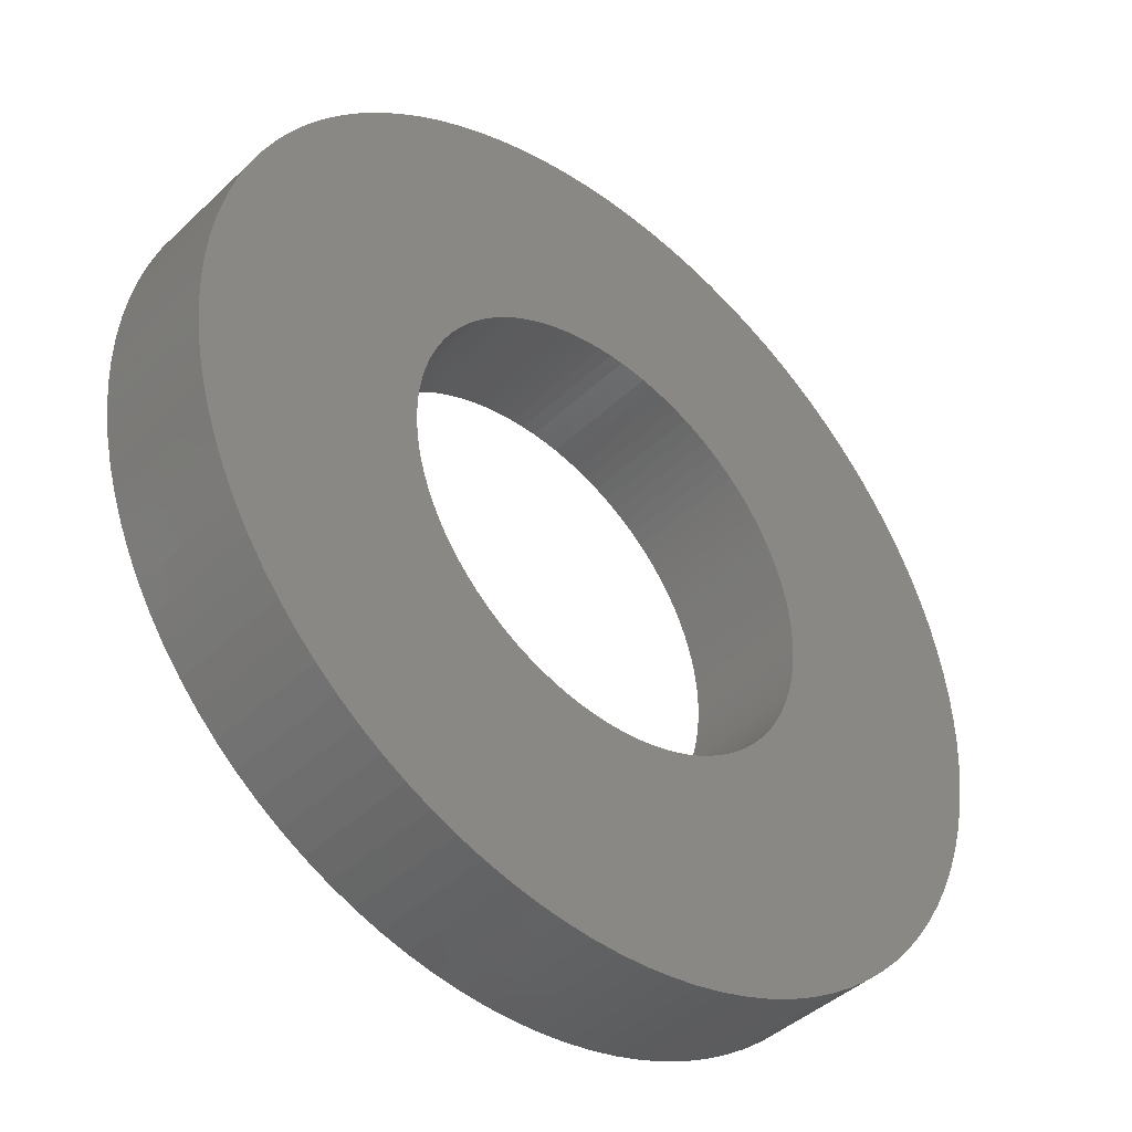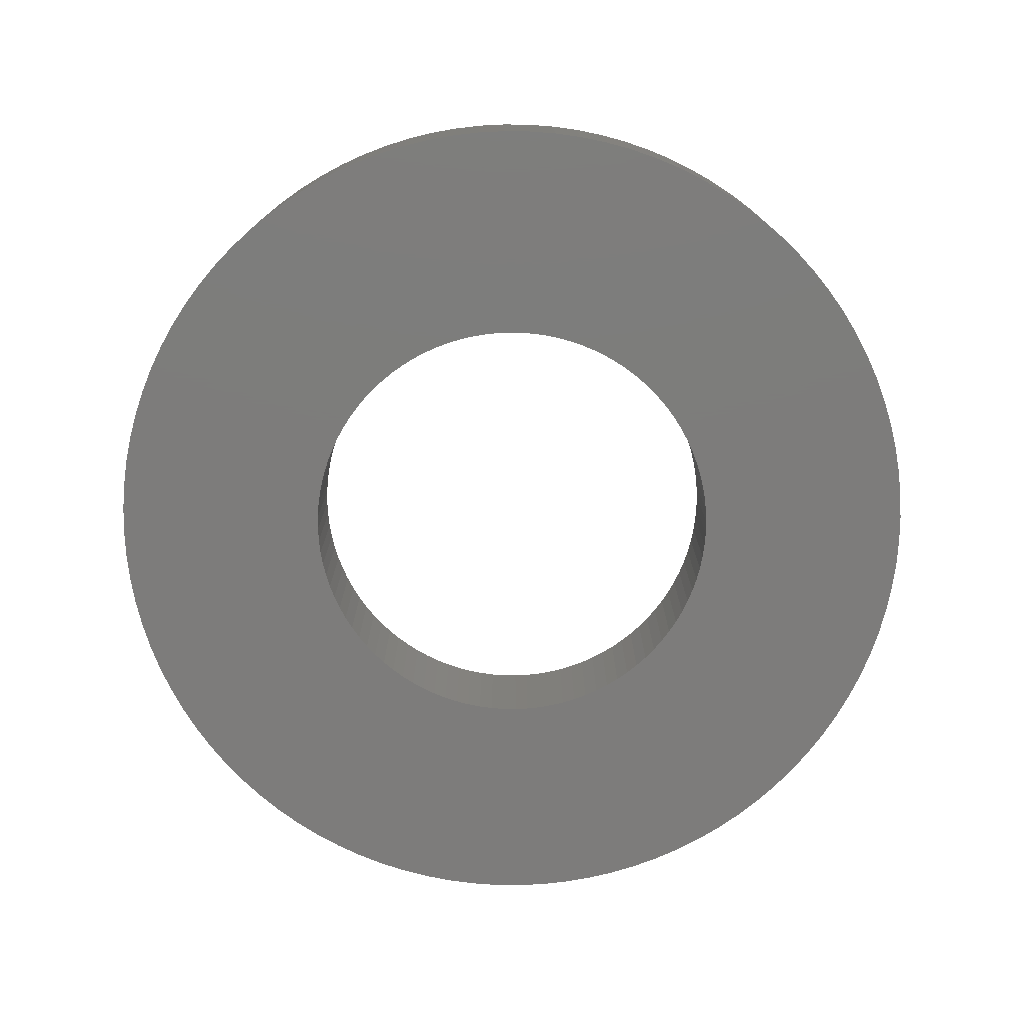
<metadata>
{"format":"stl","ext":"stl","renderer":"f3d","projection":"perspective","resolution":1024,"background":"white","views":[{"elev":-42.4,"azim":138.2,"up":"+Y"},{"elev":-76.1,"azim":80.3,"up":"+Z"}]}
</metadata>
<code>
# stl→obj: 400 verts, 800 faces
v 2.939 4.045 0
v 2.679 4.222 1.4
v 2.939 4.045 1.4
v 2.679 4.222 0
v -1.545 4.755 0
v -1.841 4.649 1.4
v -1.545 4.755 1.4
v -1.841 4.649 0
v -4.524 -2.129 0
v -4.649 -1.841 1.4
v -4.649 -1.841 0
v -4.524 -2.129 1.4
v 4.911 0.9369 1.4
v 4.843 1.243 0
v 4.843 1.243 1.4
v 4.911 0.9369 0
v 4.755 1.545 0
v 4.755 1.545 1.4
v 4.045 2.939 1.4
v 3.853 3.187 0
v 3.853 3.187 1.4
v 4.045 2.939 0
v 2.409 4.382 1.4
v 2.409 4.382 0
v -4.524 2.129 0
v -4.382 2.409 1.4
v -4.382 2.409 0
v -4.524 2.129 1.4
v -2.679 4.222 0
v -2.939 4.045 1.4
v -2.679 4.222 1.4
v -2.939 4.045 0
v 3.645 -3.423 1.4
v 3.853 -3.187 0
v 3.853 -3.187 1.4
v 3.645 -3.423 0
v 0.9369 -4.911 0
v 1.243 -4.843 1.4
v 0.9369 -4.911 1.4
v 1.243 -4.843 0
v 3.423 -3.645 1.4
v 3.423 -3.645 0
v -0.6267 -4.961 0
v -0.314 -4.99 1.4
v -0.6267 -4.961 1.4
v -0.314 -4.99 0
v -3.187 -3.853 0
v -2.939 -4.045 1.4
v -3.187 -3.853 1.4
v -2.939 -4.045 0
v 4.524 2.129 1.4
v 4.382 2.409 0
v 4.382 2.409 1.4
v 4.524 2.129 0
v 3.645 3.423 1.4
v 3.423 3.645 0
v 3.423 3.645 1.4
v 3.645 3.423 0
v 1.243 4.843 0
v 0.9369 4.911 1.4
v 1.243 4.843 1.4
v 0.9369 4.911 0
v 1.841 4.649 0
v 1.545 4.755 1.4
v 1.841 4.649 1.4
v 1.545 4.755 0
v -4.911 0.9369 0
v -4.843 1.243 1.4
v -4.843 1.243 0
v -4.911 0.9369 1.4
v -4.755 1.545 0
v -4.649 1.841 1.4
v -4.649 1.841 0
v -4.755 1.545 1.4
v -3.645 3.423 0
v -3.423 3.645 1.4
v -3.423 3.645 0
v -3.645 3.423 1.4
v -4.222 2.679 1.4
v -4.222 2.679 0
v -0.314 4.99 0
v -0.6267 4.961 1.4
v -0.314 4.99 1.4
v -0.6267 4.961 0
v -1.243 4.843 0
v -1.243 4.843 1.4
v -0.9369 4.911 1.4
v -0.9369 4.911 0
v -2.129 4.524 0
v -2.409 4.382 1.4
v -2.129 4.524 1.4
v -2.409 4.382 0
v 5 0 1.4
v 4.99 0.314 0
v 4.99 0.314 1.4
v 5 0 0
v 0.6267 -4.961 0
v 0.6267 -4.961 1.4
v -1.243 -4.843 0
v -0.9369 -4.911 1.4
v -1.243 -4.843 1.4
v -0.9369 -4.911 0
v -1.841 -4.649 0
v -1.545 -4.755 1.4
v -1.841 -4.649 1.4
v -1.545 -4.755 0
v -2.409 -4.382 0
v -2.129 -4.524 1.4
v -2.409 -4.382 1.4
v -2.129 -4.524 0
v -3.423 -3.645 0
v -3.645 -3.423 1.4
v -3.645 -3.423 0
v -3.423 -3.645 1.4
v -4.961 -0.6267 0
v -4.99 -0.314 1.4
v -4.99 -0.314 0
v -4.961 -0.6267 1.4
v -4.045 -2.939 0
v -4.222 -2.679 1.4
v -4.222 -2.679 0
v -4.045 -2.939 1.4
v 4.961 0.6267 0
v 4.961 0.6267 1.4
v 4.649 1.841 1.4
v 4.649 1.841 0
v 4.222 2.679 0
v 4.222 2.679 1.4
v 3.187 3.853 1.4
v 3.187 3.853 0
v 0.314 4.99 0
v 0 5 1.4
v 0.314 4.99 1.4
v 0 5 0
v 2.129 4.524 0
v 2.129 4.524 1.4
v 0.6267 4.961 1.4
v 0.6267 4.961 0
v -5 0 0
v -4.99 0.314 1.4
v -4.99 0.314 0
v -5 0 1.4
v -4.961 0.6267 0
v -4.961 0.6267 1.4
v -4.045 2.939 1.4
v -4.045 2.939 0
v -3.853 3.187 0
v -3.853 3.187 1.4
v -3.187 3.853 0
v -3.187 3.853 1.4
v 4.961 -0.6267 1.4
v 4.99 -0.314 0
v 4.99 -0.314 1.4
v 4.961 -0.6267 0
v 0 -5 0
v 0.314 -4.99 1.4
v 0 -5 1.4
v 0.314 -4.99 0
v 4.911 -0.9369 1.4
v 4.911 -0.9369 0
v 4.755 -1.545 1.4
v 4.843 -1.243 0
v 4.843 -1.243 1.4
v 4.755 -1.545 0
v 4.649 -1.841 1.4
v 4.649 -1.841 0
v 4.045 -2.939 1.4
v 4.222 -2.679 0
v 4.222 -2.679 1.4
v 4.045 -2.939 0
v 1.545 -4.755 0
v 1.841 -4.649 1.4
v 1.545 -4.755 1.4
v 1.841 -4.649 0
v 2.939 -4.045 0
v 3.187 -3.853 1.4
v 2.939 -4.045 1.4
v 3.187 -3.853 0
v 2.409 -4.382 0
v 2.679 -4.222 1.4
v 2.409 -4.382 1.4
v 2.679 -4.222 0
v 2.129 -4.524 1.4
v 2.129 -4.524 0
v -2.679 -4.222 1.4
v -2.679 -4.222 0
v -4.911 -0.9369 0
v -4.911 -0.9369 1.4
v 2.5 0 0
v 2.495 -0.157 0
v 2.48 -0.3133 0
v 2.495 0.157 0
v 2.456 -0.4685 0
v 2.421 -0.6217 0
v 2.48 0.3133 0
v 2.378 -0.7725 0
v 2.324 -0.9203 0
v 4.524 -2.129 0
v 2.456 0.4685 0
v 2.262 -1.064 0
v 4.382 -2.409 0
v 2.191 -1.204 0
v 2.421 0.6217 0
v 2.111 -1.34 0
v 2.023 -1.469 0
v 2.378 0.7725 0
v 1.926 -1.594 0
v 1.822 -1.711 0
v 2.324 0.9203 0
v 1.711 -1.822 0
v 1.594 -1.926 0
v 2.262 1.064 0
v 1.469 -2.023 0
v 2.191 1.204 0
v 1.34 -2.111 0
v 1.204 -2.191 0
v 1.064 -2.262 0
v 0.9203 -2.324 0
v 0.7725 -2.378 0
v 0.6217 -2.421 0
v 0.4685 -2.456 0
v 0.3133 -2.48 0
v 0.157 -2.495 0
v 0 -2.5 0
v -0.157 -2.495 0
v -0.3133 -2.48 0
v -0.4685 -2.456 0
v -0.6217 -2.421 0
v -0.7725 -2.378 0
v -0.9203 -2.324 0
v -1.064 -2.262 0
v -1.204 -2.191 0
v -1.34 -2.111 0
v -1.469 -2.023 0
v -1.594 -1.926 0
v -1.711 -1.822 0
v -1.822 -1.711 0
v -1.926 -1.594 0
v -3.853 -3.187 0
v -2.023 -1.469 0
v -2.111 -1.34 0
v -2.191 -1.204 0
v -4.382 -2.409 0
v 2.111 1.34 0
v 2.023 1.469 0
v 1.926 1.594 0
v 1.822 1.711 0
v 1.711 1.822 0
v 1.594 1.926 0
v 1.469 2.023 0
v 1.34 2.111 0
v 1.204 2.191 0
v 1.064 2.262 0
v 0.9203 2.324 0
v 0.7725 2.378 0
v 0.6217 2.421 0
v 0.4685 2.456 0
v 0.3133 2.48 0
v 0.157 2.495 0
v 0 2.5 0
v -0.157 2.495 0
v -0.3133 2.48 0
v -0.4685 2.456 0
v -0.6217 2.421 0
v -0.7725 2.378 0
v -0.9203 2.324 0
v -1.064 2.262 0
v -1.204 2.191 0
v -1.34 2.111 0
v -1.469 2.023 0
v -1.594 1.926 0
v -1.711 1.822 0
v -1.822 1.711 0
v -1.926 1.594 0
v -2.023 1.469 0
v -2.111 1.34 0
v -2.191 1.204 0
v -2.262 1.064 0
v -2.324 0.9203 0
v -2.378 0.7725 0
v -2.421 0.6217 0
v -2.456 0.4685 0
v -2.48 0.3133 0
v -2.495 0.157 0
v -2.5 0 0
v -2.262 -1.064 0
v -2.324 -0.9203 0
v -2.378 -0.7725 0
v -4.755 -1.545 0
v -2.421 -0.6217 0
v -4.843 -1.243 0
v -2.456 -0.4685 0
v -2.48 -0.3133 0
v -2.495 -0.157 0
v -4.755 -1.545 1.4
v -4.843 -1.243 1.4
v -3.853 -3.187 1.4
v -4.382 -2.409 1.4
v 2.5 0 1.4
v 2.495 0.157 1.4
v 2.48 0.3133 1.4
v 2.495 -0.157 1.4
v 2.456 0.4685 1.4
v 2.421 0.6217 1.4
v 2.48 -0.3133 1.4
v 2.378 0.7725 1.4
v 2.324 0.9203 1.4
v 2.456 -0.4685 1.4
v 2.262 1.064 1.4
v 2.191 1.204 1.4
v 2.421 -0.6217 1.4
v 2.111 1.34 1.4
v 2.023 1.469 1.4
v 2.378 -0.7725 1.4
v 1.926 1.594 1.4
v 1.822 1.711 1.4
v 2.324 -0.9203 1.4
v 1.711 1.822 1.4
v 4.524 -2.129 1.4
v 1.594 1.926 1.4
v 2.262 -1.064 1.4
v 1.469 2.023 1.4
v 4.382 -2.409 1.4
v 2.191 -1.204 1.4
v 1.34 2.111 1.4
v 1.204 2.191 1.4
v 1.064 2.262 1.4
v 0.9203 2.324 1.4
v 0.7725 2.378 1.4
v 0.6217 2.421 1.4
v 0.4685 2.456 1.4
v 0.3133 2.48 1.4
v 0.157 2.495 1.4
v 0 2.5 1.4
v -0.157 2.495 1.4
v -0.3133 2.48 1.4
v -0.4685 2.456 1.4
v -0.6217 2.421 1.4
v -0.7725 2.378 1.4
v -0.9203 2.324 1.4
v -1.064 2.262 1.4
v -1.204 2.191 1.4
v -1.34 2.111 1.4
v -1.469 2.023 1.4
v -1.594 1.926 1.4
v -1.711 1.822 1.4
v -1.822 1.711 1.4
v -1.926 1.594 1.4
v -2.023 1.469 1.4
v -2.111 1.34 1.4
v -2.191 1.204 1.4
v 2.111 -1.34 1.4
v 2.023 -1.469 1.4
v 1.926 -1.594 1.4
v 1.822 -1.711 1.4
v 1.711 -1.822 1.4
v 1.594 -1.926 1.4
v 1.469 -2.023 1.4
v 1.34 -2.111 1.4
v 1.204 -2.191 1.4
v 1.064 -2.262 1.4
v 0.9203 -2.324 1.4
v 0.7725 -2.378 1.4
v 0.6217 -2.421 1.4
v 0.4685 -2.456 1.4
v 0.3133 -2.48 1.4
v 0.157 -2.495 1.4
v 0 -2.5 1.4
v -0.157 -2.495 1.4
v -0.3133 -2.48 1.4
v -0.4685 -2.456 1.4
v -0.6217 -2.421 1.4
v -0.7725 -2.378 1.4
v -0.9203 -2.324 1.4
v -1.064 -2.262 1.4
v -1.204 -2.191 1.4
v -1.34 -2.111 1.4
v -1.469 -2.023 1.4
v -1.594 -1.926 1.4
v -1.711 -1.822 1.4
v -1.822 -1.711 1.4
v -1.926 -1.594 1.4
v -2.023 -1.469 1.4
v -2.111 -1.34 1.4
v -2.191 -1.204 1.4
v -2.262 -1.064 1.4
v -2.324 -0.9203 1.4
v -2.378 -0.7725 1.4
v -2.421 -0.6217 1.4
v -2.456 -0.4685 1.4
v -2.48 -0.3133 1.4
v -2.495 -0.157 1.4
v -2.5 0 1.4
v -2.262 1.064 1.4
v -2.324 0.9203 1.4
v -2.378 0.7725 1.4
v -2.421 0.6217 1.4
v -2.456 0.4685 1.4
v -2.48 0.3133 1.4
v -2.495 0.157 1.4
f 1 2 3
f 2 1 4
f 5 6 7
f 6 5 8
f 9 10 11
f 10 9 12
f 13 14 15
f 14 13 16
f 15 17 18
f 17 15 14
f 19 20 21
f 20 19 22
f 4 23 2
f 23 4 24
f 25 26 27
f 26 25 28
f 29 30 31
f 30 29 32
f 33 34 35
f 34 33 36
f 37 38 39
f 38 37 40
f 41 36 33
f 36 41 42
f 43 44 45
f 44 43 46
f 47 48 49
f 48 47 50
f 51 52 53
f 52 51 54
f 55 56 57
f 56 55 58
f 59 60 61
f 60 59 62
f 63 64 65
f 64 63 66
f 67 68 69
f 68 67 70
f 71 72 73
f 72 71 74
f 75 76 77
f 76 75 78
f 27 79 80
f 79 27 26
f 81 82 83
f 82 81 84
f 85 7 86
f 7 85 5
f 84 87 82
f 87 84 88
f 89 90 91
f 90 89 92
f 92 31 90
f 31 92 29
f 93 94 95
f 94 93 96
f 97 39 98
f 39 97 37
f 99 100 101
f 100 99 102
f 103 104 105
f 104 103 106
f 102 45 100
f 45 102 43
f 107 108 109
f 108 107 110
f 111 112 113
f 112 111 114
f 115 116 117
f 116 115 118
f 119 120 121
f 120 119 122
f 95 123 124
f 123 95 94
f 124 16 13
f 16 124 123
f 125 54 51
f 54 125 126
f 18 126 125
f 126 18 17
f 53 127 128
f 127 53 52
f 128 22 19
f 22 128 127
f 21 58 55
f 58 21 20
f 56 129 57
f 129 56 130
f 131 132 133
f 132 131 134
f 130 3 129
f 3 130 1
f 135 65 136
f 65 135 63
f 24 136 23
f 136 24 135
f 62 137 60
f 137 62 138
f 66 61 64
f 61 66 59
f 139 140 141
f 140 139 142
f 143 70 67
f 70 143 144
f 69 74 71
f 74 69 68
f 73 28 25
f 28 73 72
f 80 145 146
f 145 80 79
f 147 78 75
f 78 147 148
f 146 148 147
f 148 146 145
f 88 86 87
f 86 88 85
f 134 83 132
f 83 134 81
f 8 91 6
f 91 8 89
f 149 76 150
f 76 149 77
f 32 150 30
f 150 32 149
f 151 152 153
f 152 151 154
f 155 156 157
f 156 155 158
f 159 154 151
f 154 159 160
f 153 96 93
f 96 153 152
f 161 162 163
f 162 161 164
f 165 164 161
f 164 165 166
f 167 168 169
f 168 167 170
f 158 98 156
f 98 158 97
f 171 172 173
f 172 171 174
f 175 176 177
f 176 175 178
f 179 180 181
f 180 179 182
f 174 183 172
f 183 174 184
f 182 177 180
f 177 182 175
f 46 157 44
f 157 46 155
f 106 101 104
f 101 106 99
f 110 105 108
f 105 110 103
f 50 185 48
f 185 50 186
f 111 49 114
f 49 111 47
f 187 118 115
f 118 187 188
f 117 142 139
f 142 117 116
f 189 96 152
f 190 152 154
f 96 189 94
f 191 154 160
f 192 94 189
f 193 160 162
f 94 192 123
f 194 162 164
f 195 123 192
f 196 164 166
f 123 195 16
f 197 166 198
f 199 16 195
f 200 198 201
f 16 199 14
f 202 201 168
f 203 14 199
f 204 168 170
f 14 203 17
f 205 170 34
f 206 17 203
f 207 34 36
f 17 206 126
f 208 36 42
f 209 126 206
f 210 42 178
f 126 209 54
f 211 178 175
f 212 54 209
f 213 175 182
f 54 212 52
f 214 52 212
f 152 190 189
f 154 191 190
f 160 193 191
f 162 194 193
f 215 182 179
f 164 196 194
f 166 197 196
f 198 200 197
f 201 202 200
f 216 179 184
f 168 204 202
f 170 205 204
f 34 207 205
f 217 184 174
f 36 208 207
f 42 210 208
f 178 211 210
f 218 174 171
f 175 213 211
f 182 215 213
f 219 171 40
f 179 216 215
f 184 217 216
f 220 40 37
f 174 218 217
f 171 219 218
f 221 37 97
f 40 220 219
f 37 221 220
f 222 97 158
f 97 222 221
f 158 223 222
f 155 223 158
f 155 224 223
f 155 225 224
f 46 225 155
f 225 46 226
f 43 226 46
f 226 43 227
f 102 227 43
f 227 102 228
f 99 228 102
f 228 99 229
f 106 229 99
f 229 106 230
f 103 230 106
f 230 103 231
f 110 231 103
f 231 110 232
f 107 232 110
f 232 107 233
f 186 233 107
f 233 186 234
f 50 234 186
f 234 50 235
f 47 235 50
f 235 47 236
f 111 236 47
f 236 111 237
f 113 237 111
f 237 113 238
f 239 238 113
f 238 239 240
f 119 240 239
f 240 119 241
f 121 241 119
f 241 121 242
f 243 242 121
f 52 214 127
f 244 127 214
f 127 244 22
f 245 22 244
f 22 245 20
f 246 20 245
f 20 246 58
f 247 58 246
f 58 247 56
f 248 56 247
f 56 248 130
f 249 130 248
f 130 249 1
f 250 1 249
f 1 250 4
f 251 4 250
f 4 251 24
f 252 24 251
f 24 252 135
f 253 135 252
f 135 253 63
f 254 63 253
f 63 254 66
f 255 66 254
f 66 255 59
f 256 59 255
f 59 256 62
f 257 62 256
f 62 257 138
f 258 138 257
f 138 258 131
f 259 131 258
f 260 131 259
f 260 134 131
f 261 134 260
f 81 261 262
f 261 81 134
f 84 262 263
f 88 263 264
f 262 84 81
f 85 264 265
f 5 265 266
f 263 88 84
f 8 266 267
f 89 267 268
f 264 85 88
f 92 268 269
f 29 269 270
f 265 5 85
f 32 270 271
f 149 271 272
f 77 272 273
f 266 8 5
f 75 273 274
f 147 274 275
f 146 275 276
f 267 89 8
f 80 276 277
f 27 277 278
f 25 278 279
f 73 279 280
f 268 92 89
f 71 280 281
f 69 281 282
f 67 282 283
f 143 283 284
f 141 284 285
f 242 243 286
f 269 29 92
f 9 286 243
f 270 32 29
f 286 9 287
f 271 149 32
f 11 287 9
f 272 77 149
f 287 11 288
f 273 75 77
f 289 288 11
f 274 147 75
f 288 289 290
f 275 146 147
f 291 290 289
f 276 80 146
f 290 291 292
f 277 27 80
f 187 292 291
f 278 25 27
f 292 187 293
f 279 73 25
f 115 293 187
f 280 71 73
f 293 115 294
f 281 69 71
f 117 294 115
f 282 67 69
f 294 117 285
f 283 143 67
f 139 285 117
f 284 141 143
f 285 139 141
f 11 295 289
f 295 11 10
f 291 188 187
f 188 291 296
f 113 297 239
f 297 113 112
f 121 298 243
f 298 121 120
f 239 122 119
f 122 239 297
f 138 133 137
f 133 138 131
f 299 93 95
f 300 95 124
f 93 299 153
f 301 124 13
f 302 153 299
f 303 13 15
f 153 302 151
f 304 15 18
f 305 151 302
f 306 18 125
f 151 305 159
f 307 125 51
f 308 159 305
f 309 51 53
f 159 308 163
f 310 53 128
f 311 163 308
f 312 128 19
f 163 311 161
f 313 19 21
f 314 161 311
f 315 21 55
f 161 314 165
f 316 55 57
f 317 165 314
f 318 57 129
f 165 317 319
f 320 129 3
f 321 319 317
f 322 3 2
f 319 321 323
f 324 323 321
f 95 300 299
f 124 301 300
f 13 303 301
f 15 304 303
f 325 2 23
f 18 306 304
f 125 307 306
f 51 309 307
f 53 310 309
f 326 23 136
f 128 312 310
f 19 313 312
f 21 315 313
f 327 136 65
f 55 316 315
f 57 318 316
f 129 320 318
f 328 65 64
f 3 322 320
f 2 325 322
f 329 64 61
f 23 326 325
f 136 327 326
f 330 61 60
f 65 328 327
f 64 329 328
f 331 60 137
f 61 330 329
f 60 331 330
f 332 137 133
f 137 332 331
f 133 333 332
f 132 333 133
f 132 334 333
f 132 335 334
f 83 335 132
f 335 83 336
f 82 336 83
f 336 82 337
f 87 337 82
f 337 87 338
f 86 338 87
f 338 86 339
f 7 339 86
f 339 7 340
f 6 340 7
f 340 6 341
f 91 341 6
f 341 91 342
f 90 342 91
f 342 90 343
f 31 343 90
f 343 31 344
f 30 344 31
f 344 30 345
f 150 345 30
f 345 150 346
f 76 346 150
f 346 76 347
f 78 347 76
f 347 78 348
f 148 348 78
f 348 148 349
f 145 349 148
f 349 145 350
f 79 350 145
f 350 79 351
f 26 351 79
f 323 324 169
f 352 169 324
f 169 352 167
f 353 167 352
f 167 353 35
f 354 35 353
f 35 354 33
f 355 33 354
f 33 355 41
f 356 41 355
f 41 356 176
f 357 176 356
f 176 357 177
f 358 177 357
f 177 358 180
f 359 180 358
f 180 359 181
f 360 181 359
f 181 360 183
f 361 183 360
f 183 361 172
f 362 172 361
f 172 362 173
f 363 173 362
f 173 363 38
f 364 38 363
f 38 364 39
f 365 39 364
f 39 365 98
f 366 98 365
f 98 366 156
f 367 156 366
f 368 156 367
f 368 157 156
f 369 157 368
f 44 369 370
f 369 44 157
f 45 370 371
f 100 371 372
f 370 45 44
f 101 372 373
f 104 373 374
f 371 100 45
f 105 374 375
f 108 375 376
f 372 101 100
f 109 376 377
f 185 377 378
f 373 104 101
f 48 378 379
f 49 379 380
f 114 380 381
f 374 105 104
f 112 381 382
f 297 382 383
f 122 383 384
f 375 108 105
f 120 384 385
f 298 385 386
f 12 386 387
f 10 387 388
f 376 109 108
f 295 388 389
f 296 389 390
f 188 390 391
f 118 391 392
f 116 392 393
f 351 26 394
f 377 185 109
f 28 394 26
f 378 48 185
f 394 28 395
f 379 49 48
f 72 395 28
f 380 114 49
f 395 72 396
f 381 112 114
f 74 396 72
f 382 297 112
f 396 74 397
f 383 122 297
f 68 397 74
f 384 120 122
f 397 68 398
f 385 298 120
f 70 398 68
f 386 12 298
f 398 70 399
f 387 10 12
f 144 399 70
f 388 295 10
f 399 144 400
f 389 296 295
f 140 400 144
f 390 188 296
f 400 140 393
f 391 118 188
f 142 393 140
f 392 116 118
f 393 142 116
f 141 144 143
f 144 141 140
f 163 160 159
f 160 163 162
f 323 198 319
f 198 323 201
f 40 173 38
f 173 40 171
f 178 41 176
f 41 178 42
f 184 181 183
f 181 184 179
f 186 109 185
f 109 186 107
f 289 296 291
f 296 289 295
f 243 12 9
f 12 243 298
f 319 166 165
f 166 319 198
f 35 170 167
f 170 35 34
f 169 201 323
f 201 169 168
f 249 318 320
f 318 249 248
f 266 339 340
f 339 266 265
f 395 278 394
f 278 395 279
f 209 309 212
f 309 209 307
f 212 310 214
f 310 212 309
f 254 327 328
f 327 254 253
f 258 331 332
f 331 258 257
f 399 282 398
f 282 399 283
f 347 272 346
f 272 347 273
f 263 336 337
f 336 263 262
f 190 299 189
f 299 190 302
f 208 354 207
f 354 208 355
f 226 371 370
f 371 226 227
f 380 237 381
f 237 380 236
f 387 288 388
f 288 387 287
f 195 303 199
f 303 195 301
f 199 304 203
f 304 199 303
f 244 313 245
f 313 244 312
f 247 318 248
f 318 247 316
f 251 322 325
f 322 251 250
f 252 325 326
f 325 252 251
f 255 328 329
f 328 255 254
f 257 330 331
f 330 257 256
f 396 279 395
f 279 396 280
f 398 281 397
f 281 398 282
f 349 274 348
f 274 349 275
f 269 342 343
f 342 269 268
f 270 343 344
f 343 270 269
f 268 341 342
f 341 268 267
f 221 366 365
f 366 221 222
f 197 314 196
f 314 197 317
f 204 324 202
f 324 204 352
f 224 369 368
f 369 224 225
f 229 374 373
f 374 229 230
f 230 375 374
f 375 230 231
f 234 379 378
f 379 234 235
f 391 294 392
f 294 391 293
f 383 241 384
f 241 383 240
f 206 307 209
f 307 206 306
f 203 306 206
f 306 203 304
f 246 316 247
f 316 246 315
f 245 315 246
f 315 245 313
f 250 320 322
f 320 250 249
f 260 333 334
f 333 260 259
f 253 326 327
f 326 253 252
f 256 329 330
f 329 256 255
f 393 284 400
f 284 393 285
f 397 280 396
f 280 397 281
f 351 276 350
f 276 351 277
f 394 277 351
f 277 394 278
f 264 337 338
f 337 264 263
f 265 338 339
f 338 265 264
f 261 334 335
f 334 261 260
f 262 335 336
f 335 262 261
f 267 340 341
f 340 267 266
f 271 344 345
f 344 271 270
f 272 345 346
f 345 272 271
f 189 300 192
f 300 189 299
f 193 305 191
f 305 193 308
f 223 368 367
f 368 223 224
f 222 367 366
f 367 222 223
f 219 364 363
f 364 219 220
f 218 363 362
f 363 218 219
f 220 365 364
f 365 220 221
f 210 357 356
f 357 210 211
f 211 358 357
f 358 211 213
f 210 355 208
f 355 210 356
f 215 360 359
f 360 215 216
f 213 359 358
f 359 213 215
f 217 362 361
f 362 217 218
f 202 321 200
f 321 202 324
f 205 352 204
f 352 205 353
f 225 370 369
f 370 225 226
f 228 373 372
f 373 228 229
f 232 377 376
f 377 232 233
f 233 378 377
f 378 233 234
f 231 376 375
f 376 231 232
f 235 380 379
f 380 235 236
f 389 292 390
f 292 389 290
f 390 293 391
f 293 390 292
f 392 285 393
f 285 392 294
f 384 242 385
f 242 384 241
f 386 287 387
f 287 386 286
f 382 240 383
f 240 382 238
f 381 238 382
f 238 381 237
f 192 301 195
f 301 192 300
f 214 312 244
f 312 214 310
f 259 332 333
f 332 259 258
f 400 283 399
f 283 400 284
f 350 275 349
f 275 350 276
f 348 273 347
f 273 348 274
f 191 302 190
f 302 191 305
f 196 311 194
f 311 196 314
f 216 361 360
f 361 216 217
f 200 317 197
f 317 200 321
f 207 353 205
f 353 207 354
f 227 372 371
f 372 227 228
f 388 290 389
f 290 388 288
f 385 286 386
f 286 385 242
f 194 308 193
f 308 194 311

</code>
